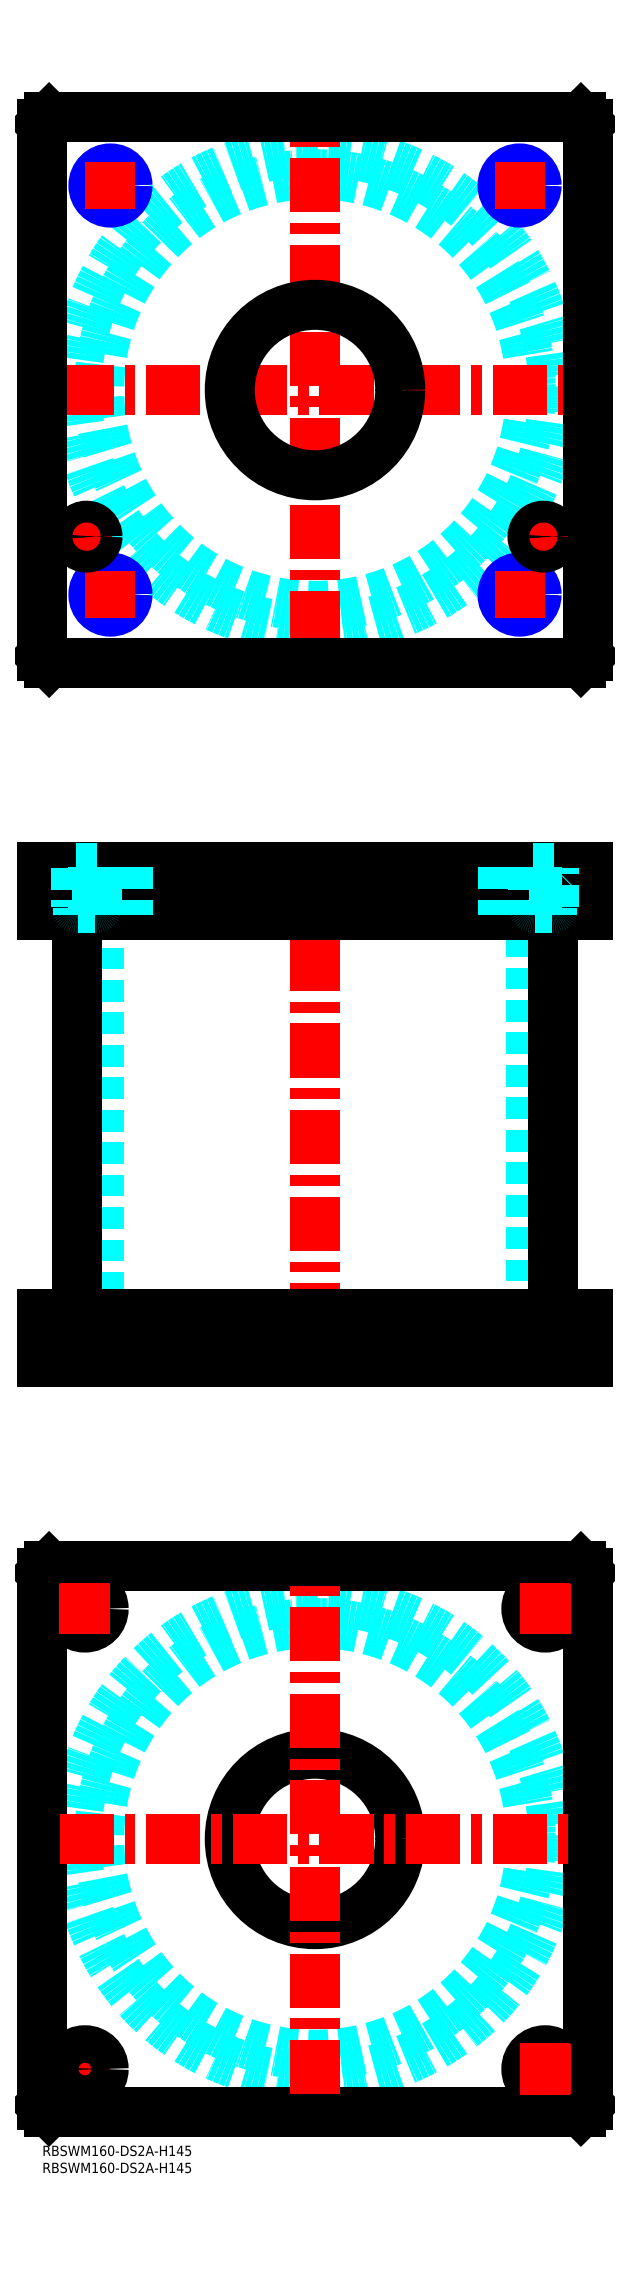
<metadata>
{"format":"dxf","ext":"dxf","renderer":"ezdxf+matplotlib","layout":"modelspace","background":"white","min_lineweight":24,"dpi":150}
</metadata>
<code>
0
SECTION
2
ENTITIES
0
INSERT
8
MSM_CONTINUOUS
2
*U49
10
0
20
0
30
0
0
INSERT
8
MSM_CONTINUOUS
2
*U50
10
0
20
0
30
0
0
CIRCLE
8
MSM_DASHED
10
80
20
90
30
0
40
63.3
0
CIRCLE
8
MSM_DASHED
10
80
20
90
30
0
40
69.9
0
LINE
8
MSM_CENTER
10
5
20
22.5
30
0
11
20
21
22.5
31
0
0
LINE
8
MSM_CENTER
10
12.5
20
15
30
0
11
12.5
21
30
31
0
0
LINE
8
MSM_CONTINUOUS
10
0
20
12
30
0
11
0
21
168
31
0
0
LINE
8
MSM_CONTINUOUS
10
160
20
168
30
0
11
160
21
12
31
0
0
CIRCLE
8
MSM_CONTINUOUS
10
147.5
20
157.5
30
0
40
5.5
0
CIRCLE
8
MSM_CONTINUOUS
10
12.5
20
22.5
30
0
40
5.5
0
CIRCLE
8
MSM_CONTINUOUS
10
147.5
20
22.5
30
0
40
5.5
0
CIRCLE
8
MSM_CONTINUOUS
10
12.5
20
157.5
30
0
40
5.5
0
CIRCLE
8
MSM_CONTINUOUS
10
80
20
90
30
0
40
25
0
LINE
8
MSM_CONTINUOUS
10
2
20
10
30
0
11
0
21
12
31
0
0
LINE
8
MSM_CONTINUOUS
10
158
20
10
30
0
11
2
21
10
31
0
0
LINE
8
MSM_CONTINUOUS
10
160
20
12
30
0
11
158
21
10
31
0
0
LINE
8
MSM_CONTINUOUS
10
158
20
170
30
0
11
160
21
168
31
0
0
LINE
8
MSM_CONTINUOUS
10
2
20
170
30
0
11
158
21
170
31
0
0
LINE
8
MSM_CONTINUOUS
10
0
20
168
30
0
11
2
21
170
31
0
0
LINE
8
MSM_DASHED
10
55
20
244
30
0
11
55
21
230
31
0
0
LINE
8
MSM_DASHED
10
105
20
230
30
0
11
105
21
244
31
0
0
LINE
8
MSM_DASHED
10
55
20
375
30
0
11
55
21
361
31
0
0
LINE
8
MSM_DASHED
10
105
20
361
30
0
11
105
21
375
31
0
0
LINE
8
MSM_DASHED
10
16.7
20
361
30
0
11
16.7
21
244
31
0
0
LINE
8
MSM_DASHED
10
143.3
20
244
30
0
11
143.3
21
361
31
0
0
LINE
8
MSM_DASHED
10
142
20
244
30
0
11
142
21
230
31
0
0
LINE
8
MSM_DASHED
10
153
20
230
30
0
11
153
21
244
31
0
0
LINE
8
MSM_DASHED
10
7
20
244
30
0
11
7
21
230
31
0
0
LINE
8
MSM_DASHED
10
18
20
230
30
0
11
18
21
244
31
0
0
LINE
8
MSM_CENTER
10
80
20
380
30
0
11
80
21
225
31
0
0
LINE
8
MSM_CENTER
10
12.5
20
251
30
0
11
12.5
21
228
31
0
0
LINE
8
MSM_CENTER
10
147.5
20
251
30
0
11
147.5
21
228
31
0
0
LINE
8
MSM_CENTER
10
20
20
377
30
0
11
20
21
359
31
0
0
LINE
8
MSM_CENTER
10
140
20
377
30
0
11
140
21
359
31
0
0
LINE
8
MSM_CENTER
10
13
20
377
30
0
11
13
21
359
31
0
0
LINE
8
MSM_CENTER
10
147
20
377
30
0
11
147
21
359
31
0
0
LINE
8
MSM_CONTINUOUS
10
10.1
20
361
30
0
11
10.1
21
244
31
0
0
LINE
8
MSM_CONTINUOUS
10
149.9
20
244
30
0
11
149.9
21
361
31
0
0
LINE
8
MSM_CONTINUOUS
10
2
20
375
30
0
11
2
21
361
31
0
0
LINE
8
MSM_CONTINUOUS
10
0
20
375
30
0
11
0
21
361
31
0
0
LINE
8
MSM_CONTINUOUS
10
0
20
361
30
0
11
160
21
361
31
0
0
LINE
8
MSM_CONTINUOUS
10
160
20
375
30
0
11
160
21
361
31
0
0
LINE
8
MSM_CONTINUOUS
10
0
20
375
30
0
11
160
21
375
31
0
0
LINE
8
MSM_CONTINUOUS
10
158
20
375
30
0
11
158
21
361
31
0
0
LINE
8
MSM_CONTINUOUS
10
160
20
230
30
0
11
160
21
244
31
0
0
LINE
8
MSM_CONTINUOUS
10
0
20
244
30
0
11
160
21
244
31
0
0
LINE
8
MSM_CONTINUOUS
10
0
20
230
30
0
11
160
21
230
31
0
0
LINE
8
MSM_CONTINUOUS
10
0
20
230
30
0
11
0
21
244
31
0
0
LINE
8
MSM_CONTINUOUS
10
2
20
230
30
0
11
2
21
244
31
0
0
LINE
8
MSM_CONTINUOUS
10
158
20
230
30
0
11
158
21
244
31
0
0
CIRCLE
8
MSM_DASHED
10
80
20
515
30
0
40
63.3
0
CIRCLE
8
MSM_DASHED
10
80
20
515
30
0
40
69.9
0
LINE
8
MSM_CENTER
10
5.1
20
515
30
0
11
154.9
21
515
31
0
0
LINE
8
MSM_CENTER
10
80
20
440.1
30
0
11
80
21
589.9
31
0
0
LINE
8
MSM_CENTER
10
8
20
472
30
0
11
18
21
472
31
0
0
LINE
8
MSM_CENTER
10
13
20
467
30
0
11
13
21
477
31
0
0
LINE
8
MSM_CONTINUOUS
10
160
20
437
30
0
11
160
21
593
31
0
0
CIRCLE
8
MSM_CONTINUOUS
10
80
20
515
30
0
40
25
0
LINE
8
MSM_CONTINUOUS
10
0
20
593
30
0
11
0
21
437
31
0
0
LINE
8
MSM_CONTINUOUS
10
0
20
437
30
0
11
2
21
435
31
0
0
LINE
8
MSM_CONTINUOUS
10
2
20
435
30
0
11
158
21
435
31
0
0
LINE
8
MSM_CONTINUOUS
10
158
20
435
30
0
11
160
21
437
31
0
0
LINE
8
MSM_CONTINUOUS
10
160
20
593
30
0
11
158
21
595
31
0
0
LINE
8
MSM_CONTINUOUS
10
158
20
595
30
0
11
2
21
595
31
0
0
LINE
8
MSM_CONTINUOUS
10
2
20
595
30
0
11
0
21
593
31
0
0
LINE
8
MSM_CENTER
10
13
20
455
30
0
11
27
21
455
31
0
0
CIRCLE
8
MSM_CONTINUOUS
10
20
20
455
30
0
40
4.188
0
CIRCLE
8
MSM_NARROW
10
20
20
455
30
0
40
5
0
LINE
8
MSM_CENTER
10
20
20
448
30
0
11
20
21
462
31
0
0
LINE
8
MSM_CENTER
10
133
20
455
30
0
11
147
21
455
31
0
0
CIRCLE
8
MSM_CONTINUOUS
10
140
20
455
30
0
40
4.188
0
CIRCLE
8
MSM_NARROW
10
140
20
455
30
0
40
5
0
LINE
8
MSM_CENTER
10
140
20
448
30
0
11
140
21
462
31
0
0
LINE
8
MSM_CENTER
10
133
20
575
30
0
11
147
21
575
31
0
0
CIRCLE
8
MSM_CONTINUOUS
10
140
20
575
30
0
40
4.188
0
CIRCLE
8
MSM_NARROW
10
140
20
575
30
0
40
5
0
LINE
8
MSM_CENTER
10
140
20
568
30
0
11
140
21
582
31
0
0
LINE
8
MSM_CENTER
10
13
20
575
30
0
11
27
21
575
31
0
0
CIRCLE
8
MSM_CONTINUOUS
10
20
20
575
30
0
40
4.188
0
CIRCLE
8
MSM_NARROW
10
20
20
575
30
0
40
5
0
LINE
8
MSM_CENTER
10
20
20
568
30
0
11
20
21
582
31
0
0
LINE
8
MSM_CENTER
10
147
20
467
30
0
11
147
21
477
31
0
0
LINE
8
MSM_CENTER
10
142
20
472
30
0
11
152
21
472
31
0
0
LINE
8
MSM_CENTER
10
5.1
20
90
30
0
11
154.9
21
90
31
0
0
LINE
8
MSM_CENTER
10
80
20
15.1
30
0
11
80
21
164.9
31
0
0
LINE
8
MSM_CENTER
10
147.5
20
15
30
0
11
147.5
21
30
31
0
0
LINE
8
MSM_CENTER
10
140
20
22.5
30
0
11
155
21
22.5
31
0
0
LINE
8
MSM_CENTER
10
147.5
20
150
30
0
11
147.5
21
165
31
0
0
LINE
8
MSM_CENTER
10
140
20
157.5
30
0
11
155
21
157.5
31
0
0
LINE
8
MSM_CENTER
10
12.5
20
150
30
0
11
12.5
21
165
31
0
0
LINE
8
MSM_CENTER
10
5
20
157.5
30
0
11
20
21
157.5
31
0
0
LINE
8
MSM_DASHED
10
135.8
20
375
30
0
11
135.8
21
361
31
0
0
LINE
8
MSM_DASHED
10
135
20
375
30
0
11
135
21
361
31
0
0
LINE
8
MSM_DASHED
10
145
20
375
30
0
11
145
21
361
31
0
0
LINE
8
MSM_DASHED
10
144.2
20
375
30
0
11
144.2
21
361
31
0
0
LINE
8
MSM_DASHED
10
15
20
375
30
0
11
15
21
361
31
0
0
LINE
8
MSM_DASHED
10
15.81
20
375
30
0
11
15.81
21
361
31
0
0
LINE
8
MSM_DASHED
10
25
20
375
30
0
11
25
21
361
31
0
0
LINE
8
MSM_DASHED
10
24.19
20
375
30
0
11
24.19
21
361
31
0
0
LINE
8
MSM_DASHED
10
10.5
20
363
30
0
11
10.5
21
361
31
0
0
LINE
8
MSM_DASHED
10
15.5
20
361
30
0
11
15.5
21
363
31
0
0
LINE
8
MSM_DASHED
10
15.6
20
363
30
0
11
10.4
21
363
31
0
0
ARC
8
MSM_DASHED
10
10.4
20
363.4
30
0
40
0.4
50
180
51
270
0
ARC
8
MSM_DASHED
10
15.6
20
363.4
30
0
40
0.4
50
270
51
360
0
LINE
8
MSM_DASHED
10
10
20
374.8
30
0
11
10
21
363.4
31
0
0
LINE
8
MSM_DASHED
10
16
20
363.4
30
0
11
16
21
374.8
31
0
0
LINE
8
MSM_DASHED
10
16
20
374.8
30
0
11
16.2
21
375
31
0
0
LINE
8
MSM_DASHED
10
9.8
20
375
30
0
11
10
21
374.8
31
0
0
LINE
8
MSM_DASHED
10
16
20
374.8
30
0
11
10
21
374.8
31
0
0
CIRCLE
8
MSM_CONTINUOUS
10
13
20
472
30
0
40
2.5
0
CIRCLE
8
MSM_CONTINUOUS
10
13
20
472
30
0
40
3.2
0
CIRCLE
8
MSM_CONTINUOUS
10
13
20
472
30
0
40
3
0
CIRCLE
8
MSM_CONTINUOUS
10
147
20
472
30
0
40
2.5
0
CIRCLE
8
MSM_CONTINUOUS
10
147
20
472
30
0
40
3.2
0
CIRCLE
8
MSM_CONTINUOUS
10
147
20
472
30
0
40
3
0
LINE
8
MSM_DASHED
10
144.5
20
363
30
0
11
144.5
21
361
31
0
0
LINE
8
MSM_DASHED
10
149.5
20
361
30
0
11
149.5
21
363
31
0
0
LINE
8
MSM_DASHED
10
149.6
20
363
30
0
11
144.4
21
363
31
0
0
ARC
8
MSM_DASHED
10
144.4
20
363.4
30
0
40
0.4
50
180
51
270
0
ARC
8
MSM_DASHED
10
149.6
20
363.4
30
0
40
0.4
50
270
51
360
0
LINE
8
MSM_DASHED
10
144
20
374.8
30
0
11
144
21
363.4
31
0
0
LINE
8
MSM_DASHED
10
150
20
363.4
30
0
11
150
21
374.8
31
0
0
LINE
8
MSM_DASHED
10
150
20
374.8
30
0
11
150.2
21
375
31
0
0
LINE
8
MSM_DASHED
10
143.8
20
375
30
0
11
144
21
374.8
31
0
0
LINE
8
MSM_DASHED
10
150
20
374.8
30
0
11
144
21
374.8
31
0
0
ENDSEC
0
EOF

</code>
